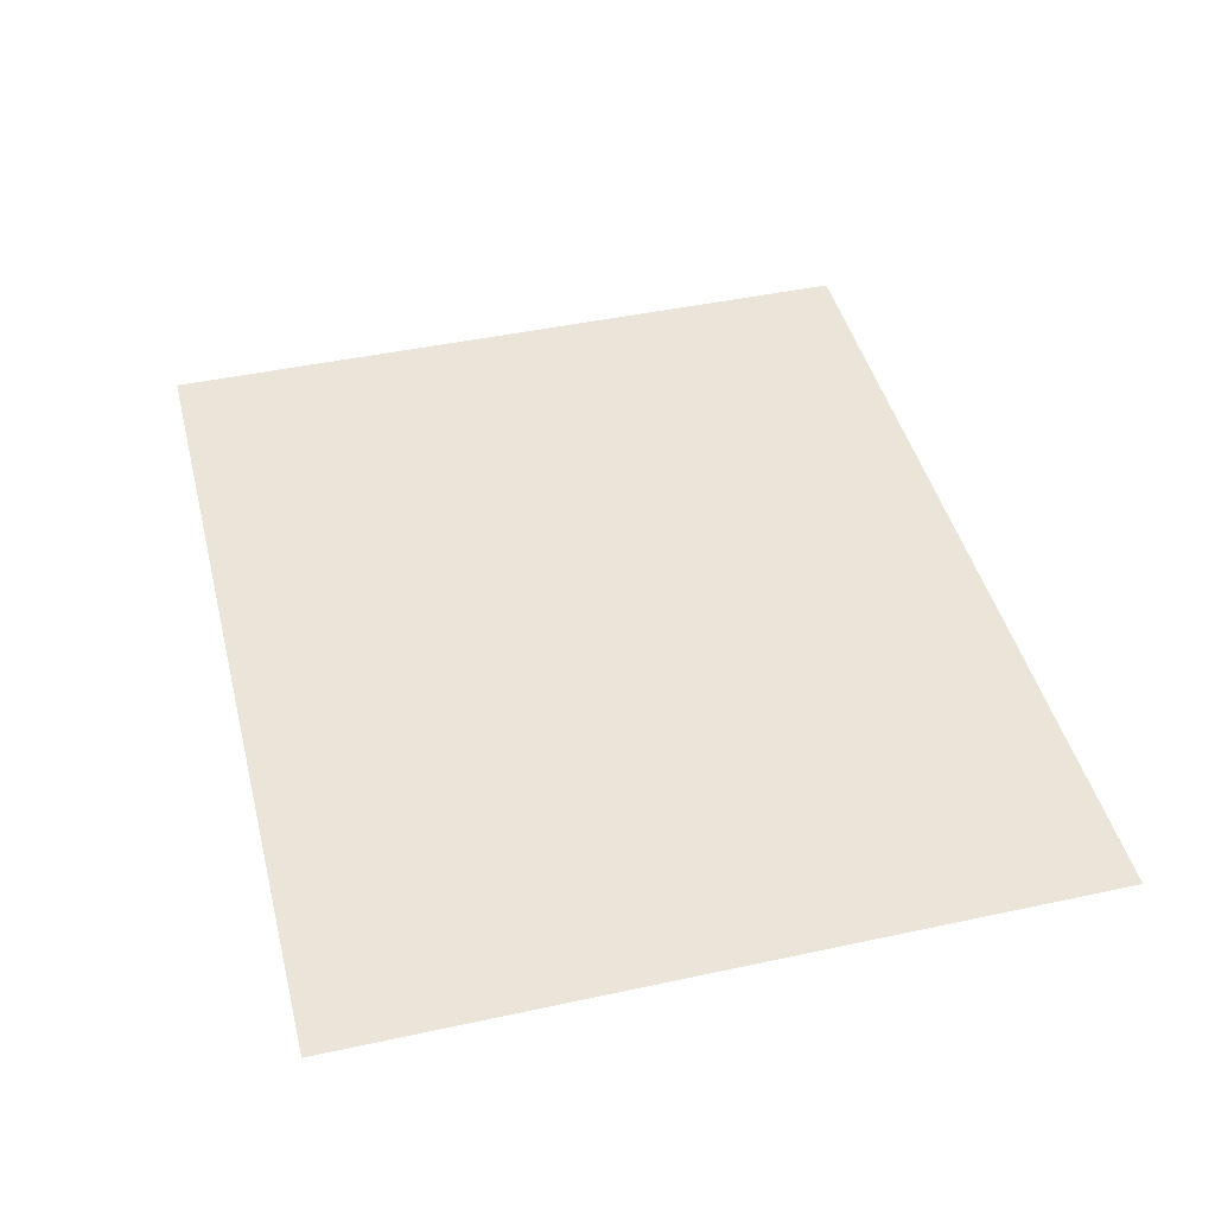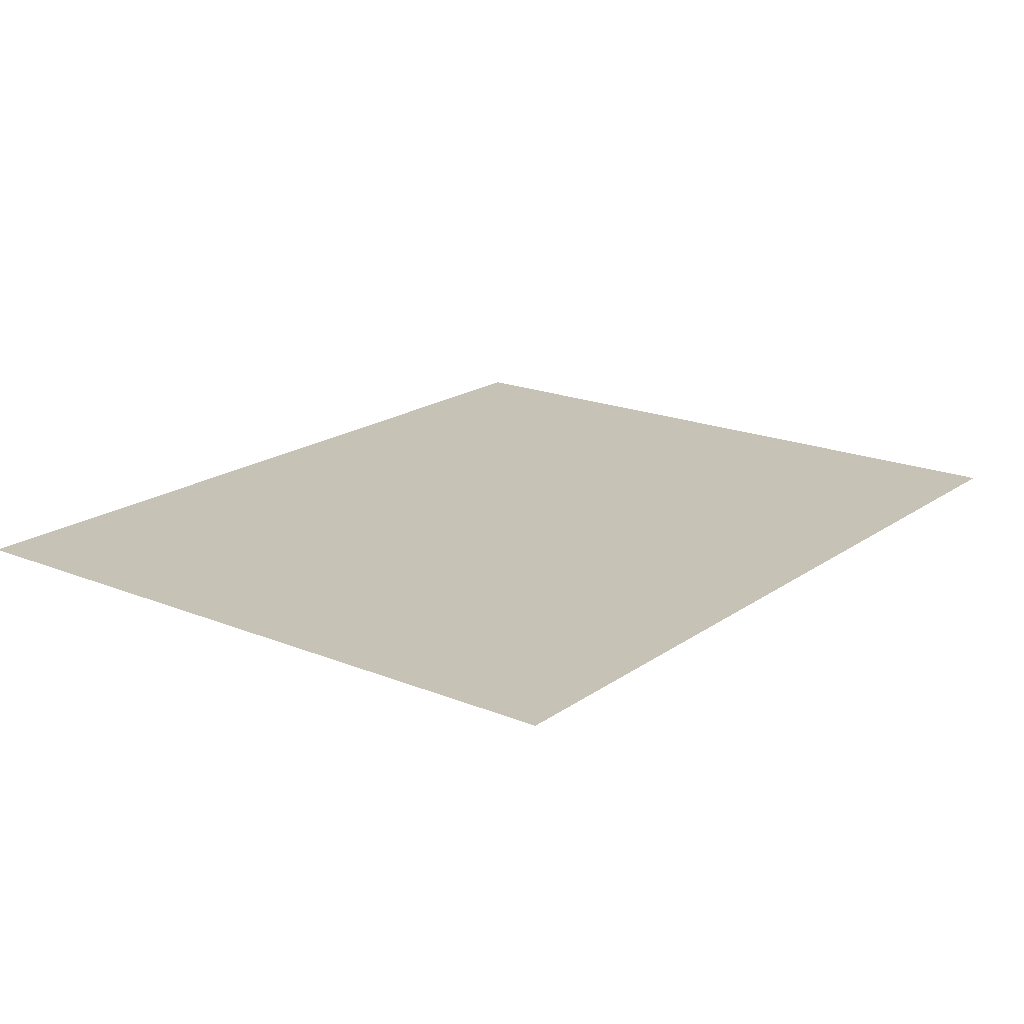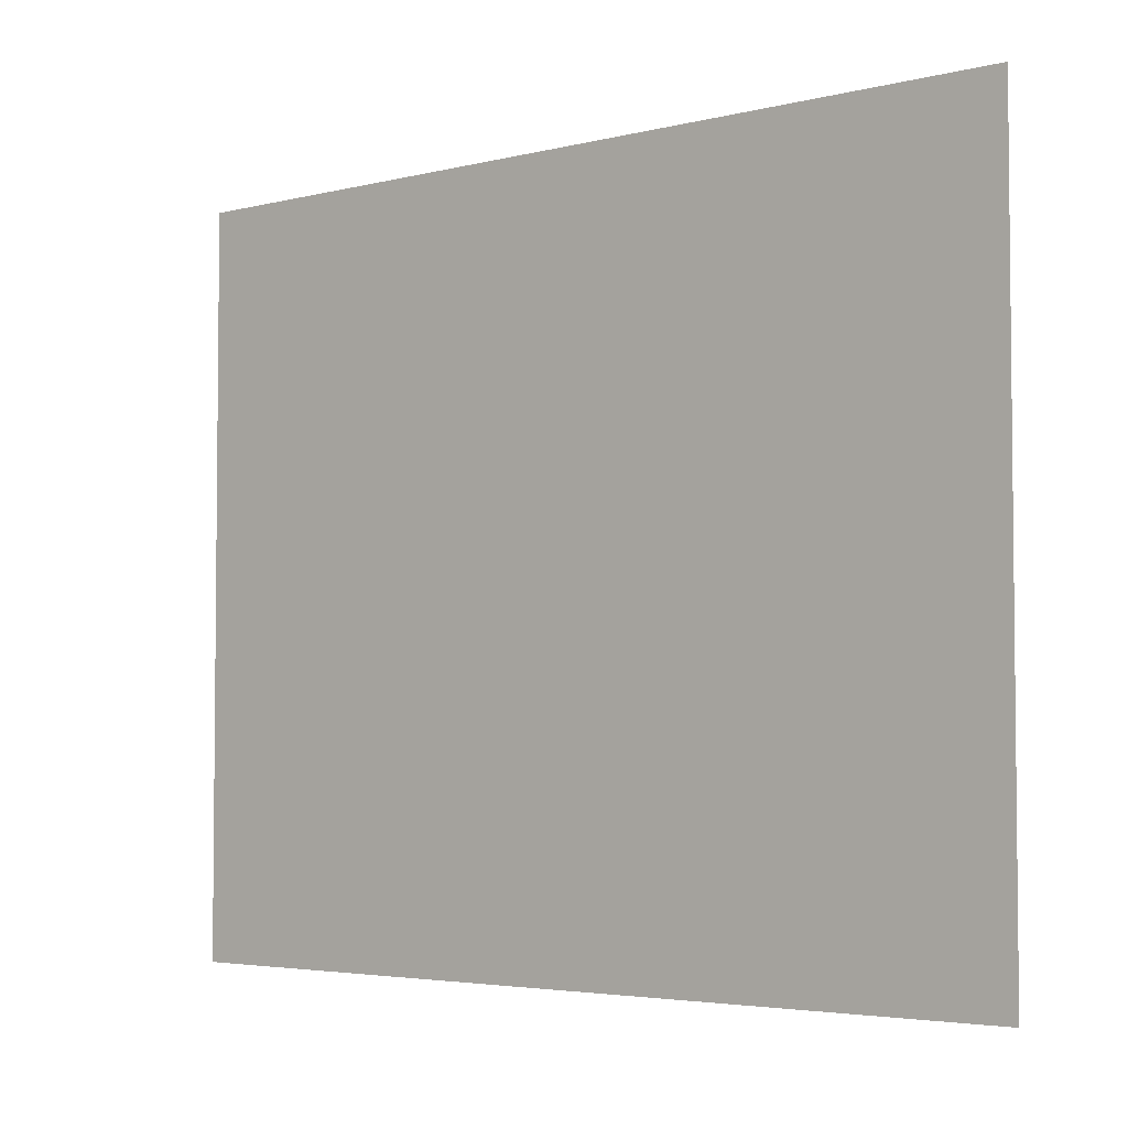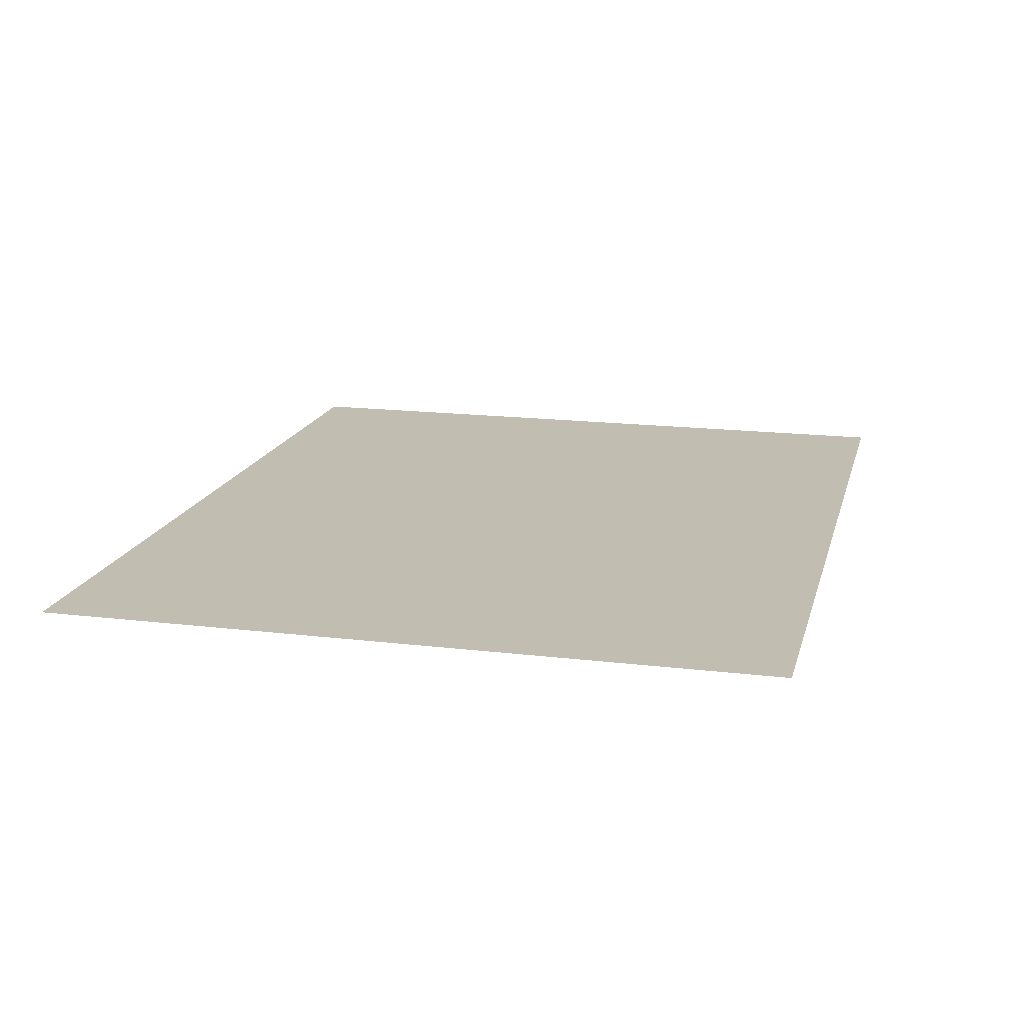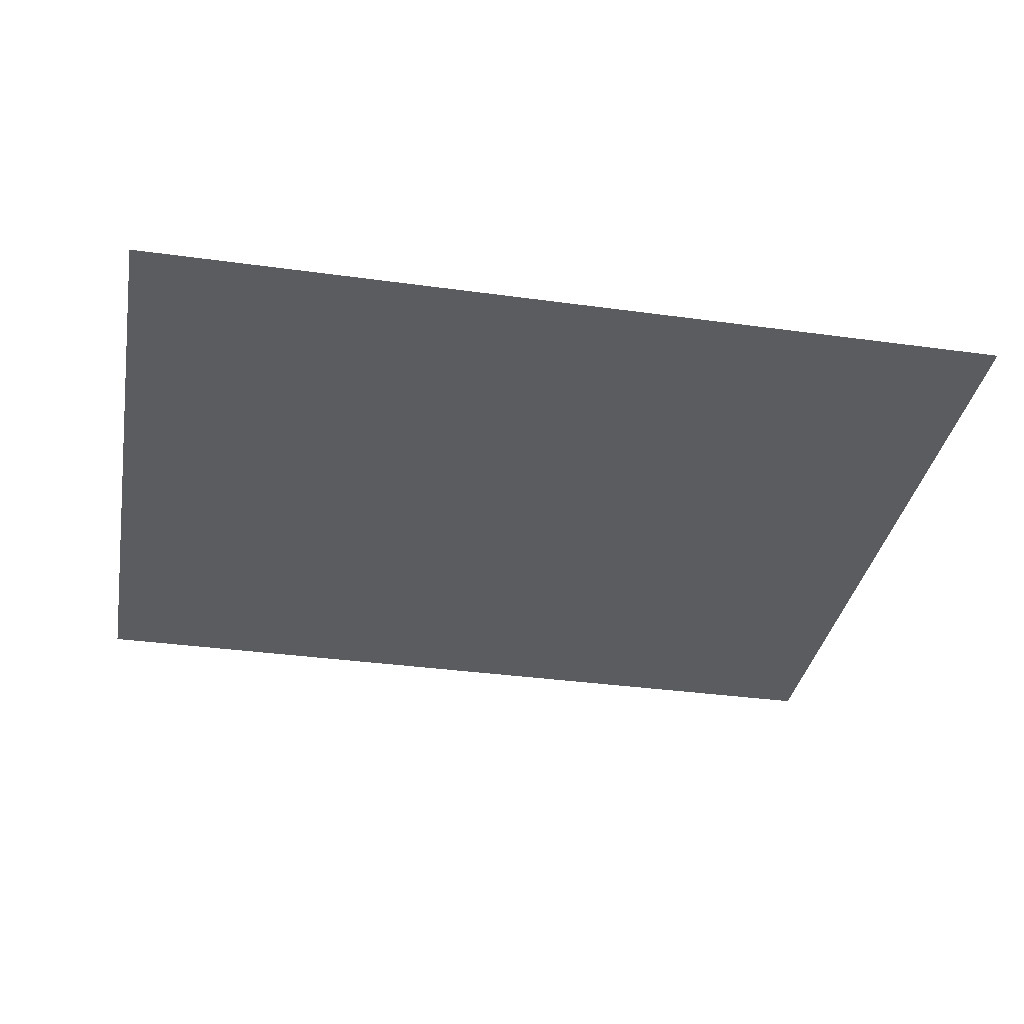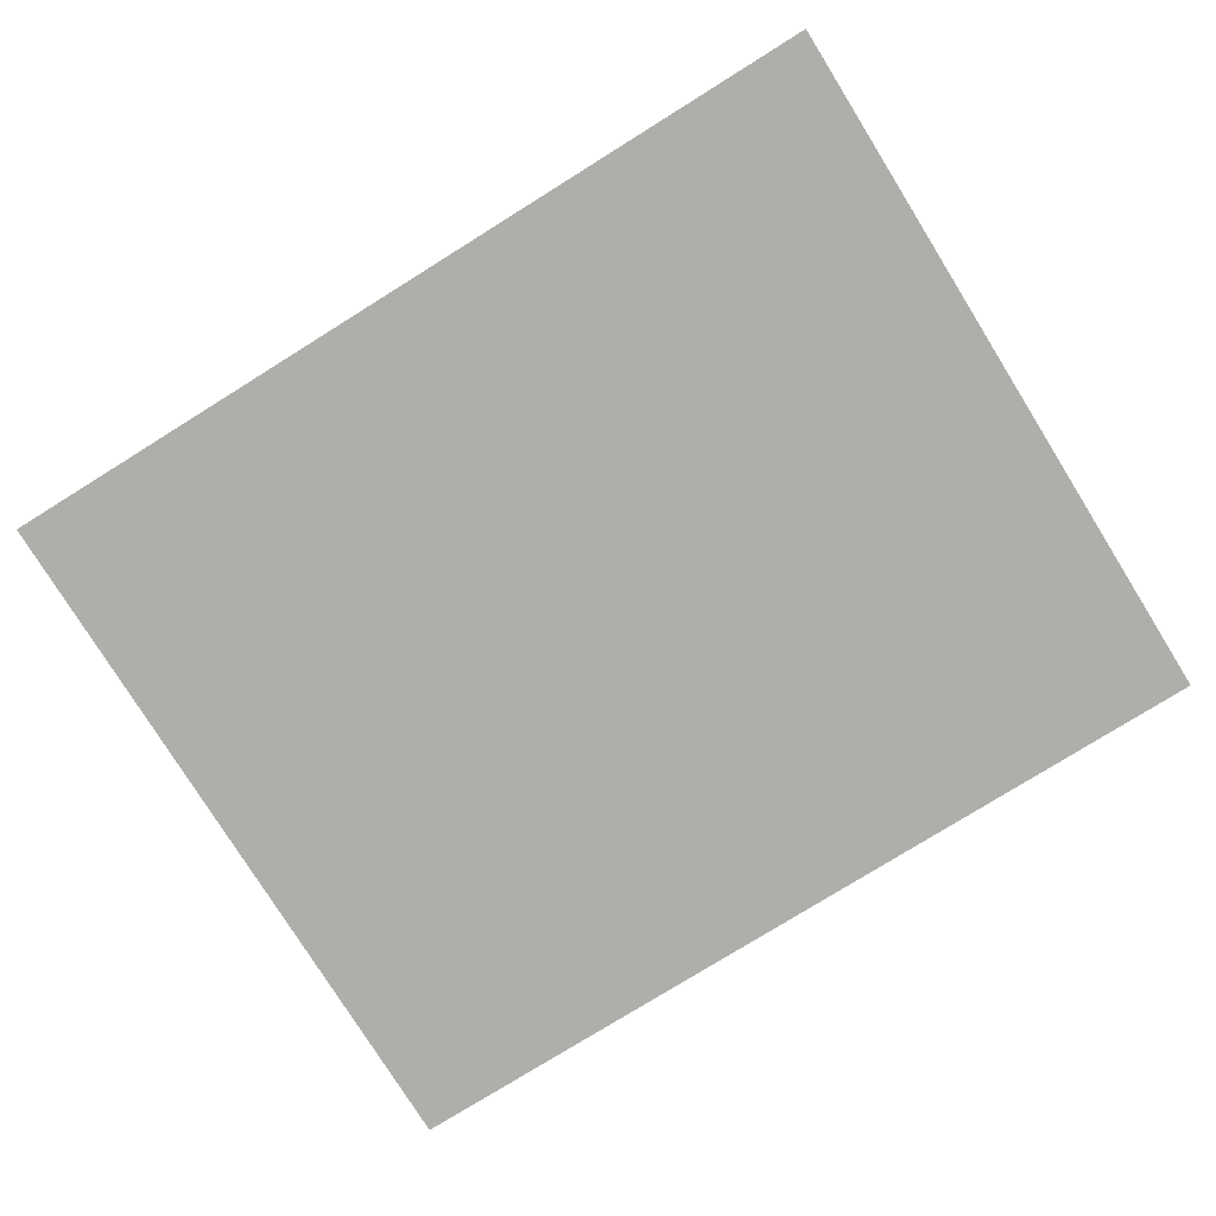
<metadata>
{"format":"obj","ext":"obj","renderer":"f3d","projection":"perspective","resolution":1024,"background":"white","views":[{"elev":44.7,"azim":-104.1,"up":"+Z"},{"elev":18.9,"azim":127.6,"up":"+Z"},{"elev":-3.9,"azim":-140.2,"up":"+Y"},{"elev":16.7,"azim":-76.2,"up":"+Z"},{"elev":-35.1,"azim":169.6,"up":"+Z"},{"elev":-77.8,"azim":31.9,"up":"+Z"}]}
</metadata>
<code>
v -57 -5 0
v -59.27 -5 0
v -59.27 -3.12 0
v -57 -3.12 0
g Puzzle3_mesh_0064
f 1 2 3 4

</code>
